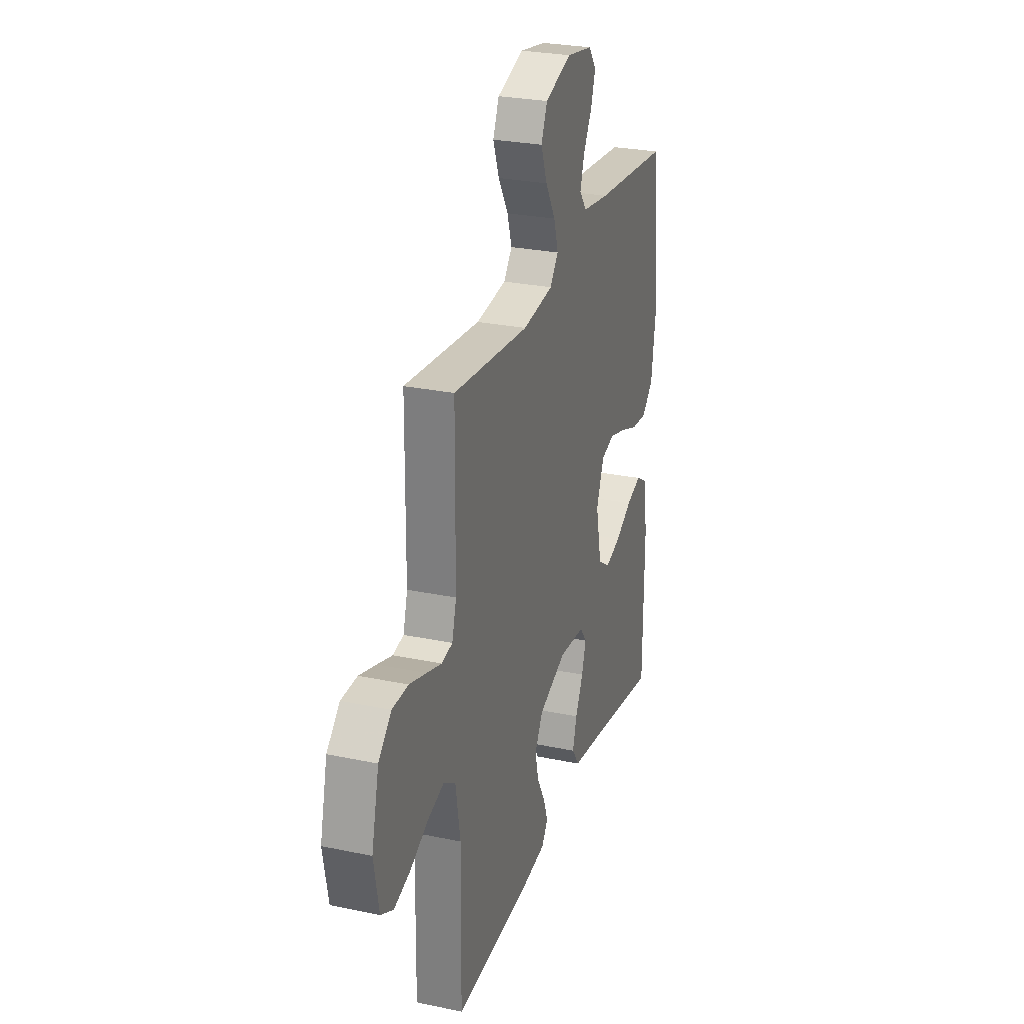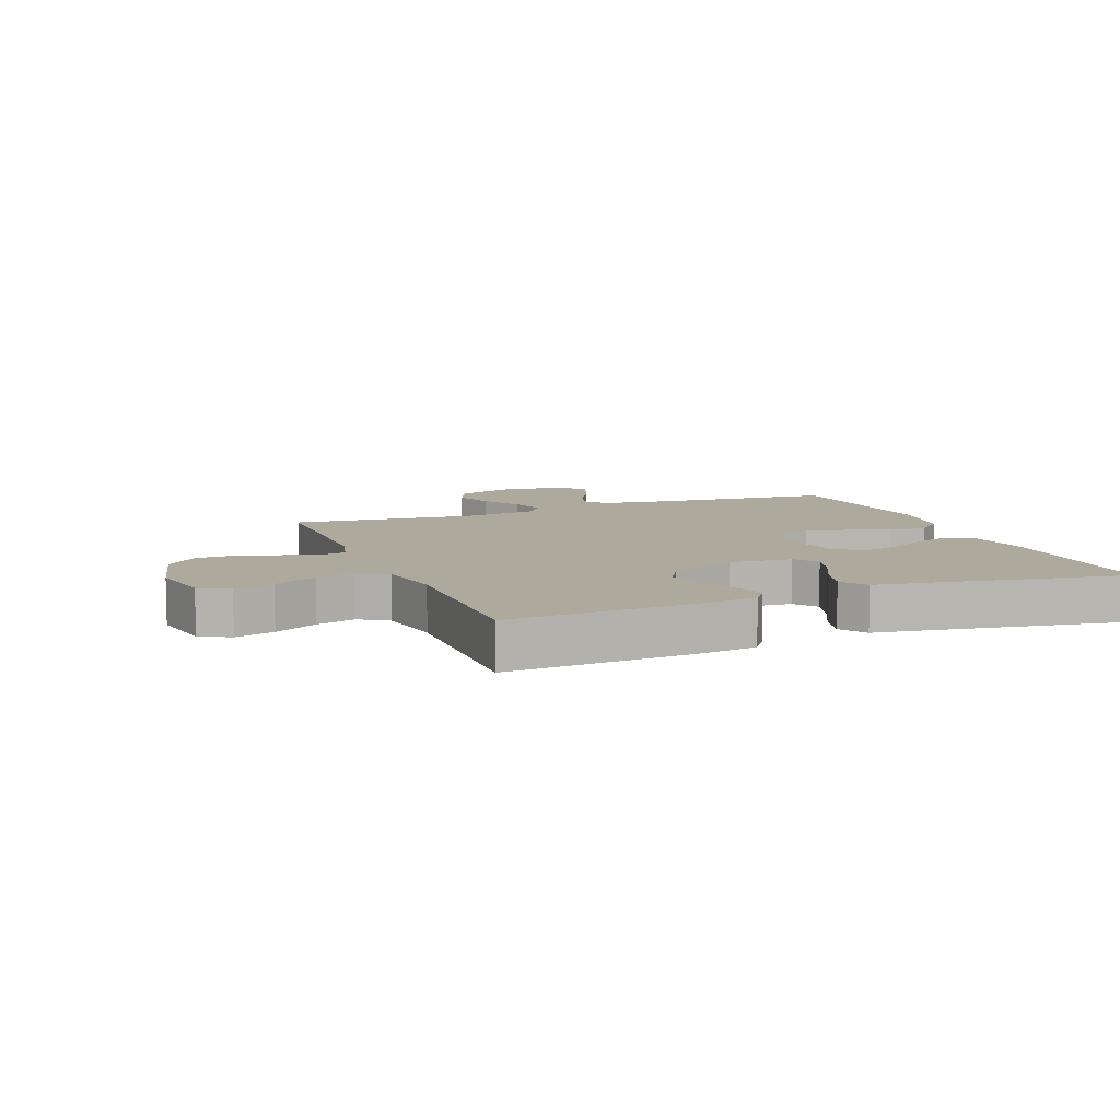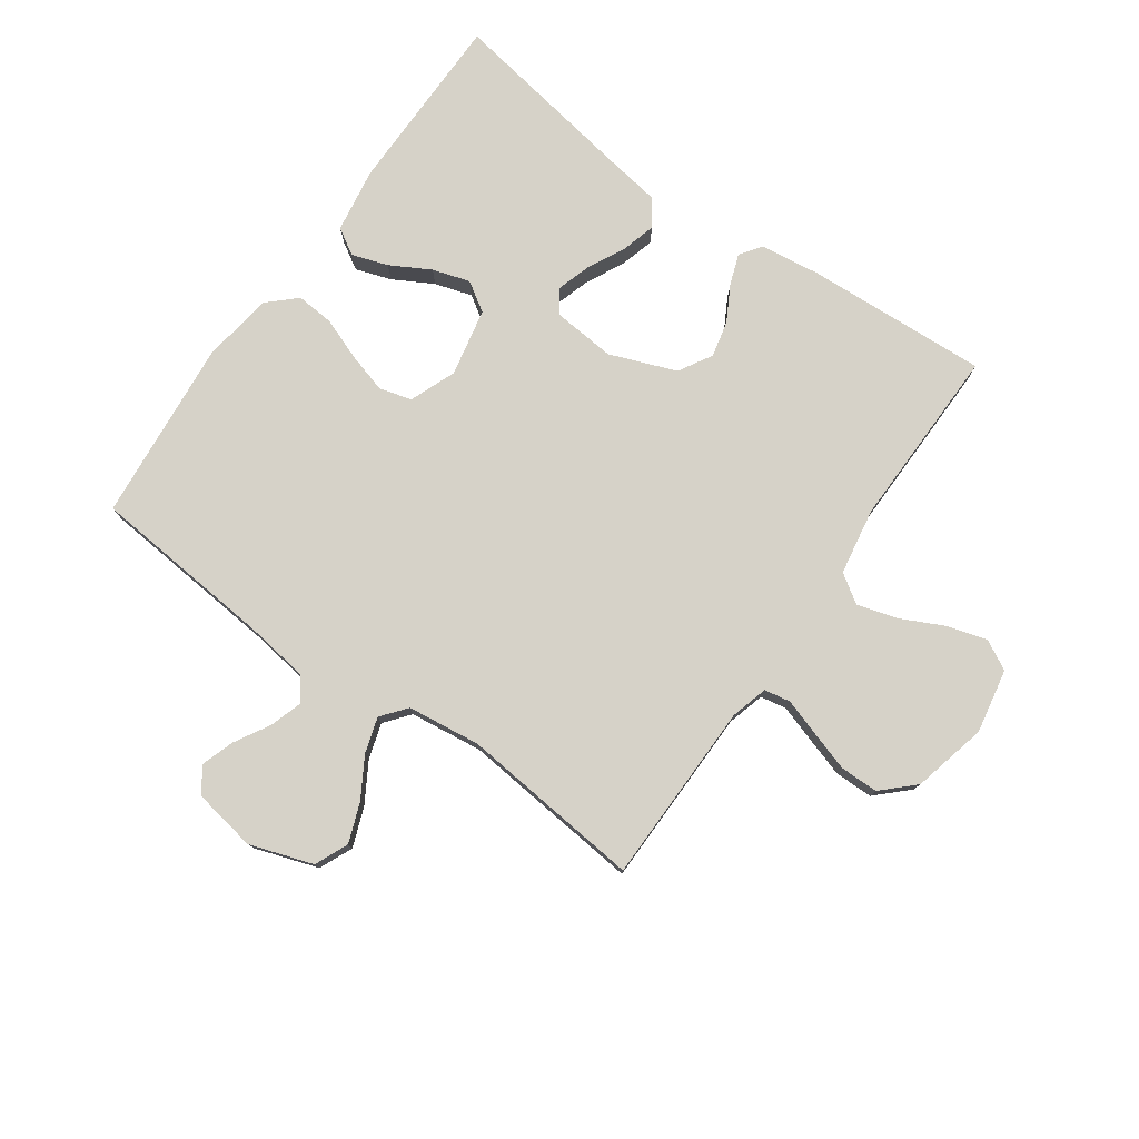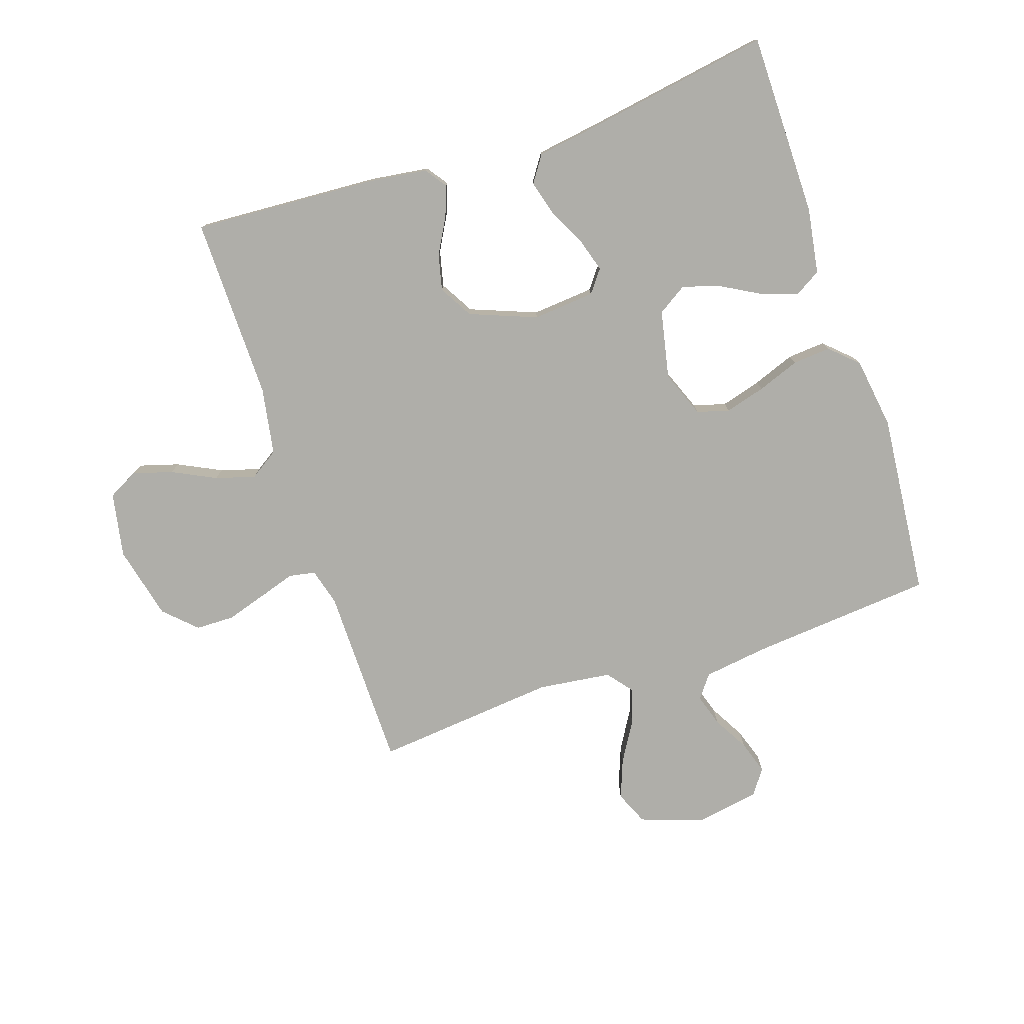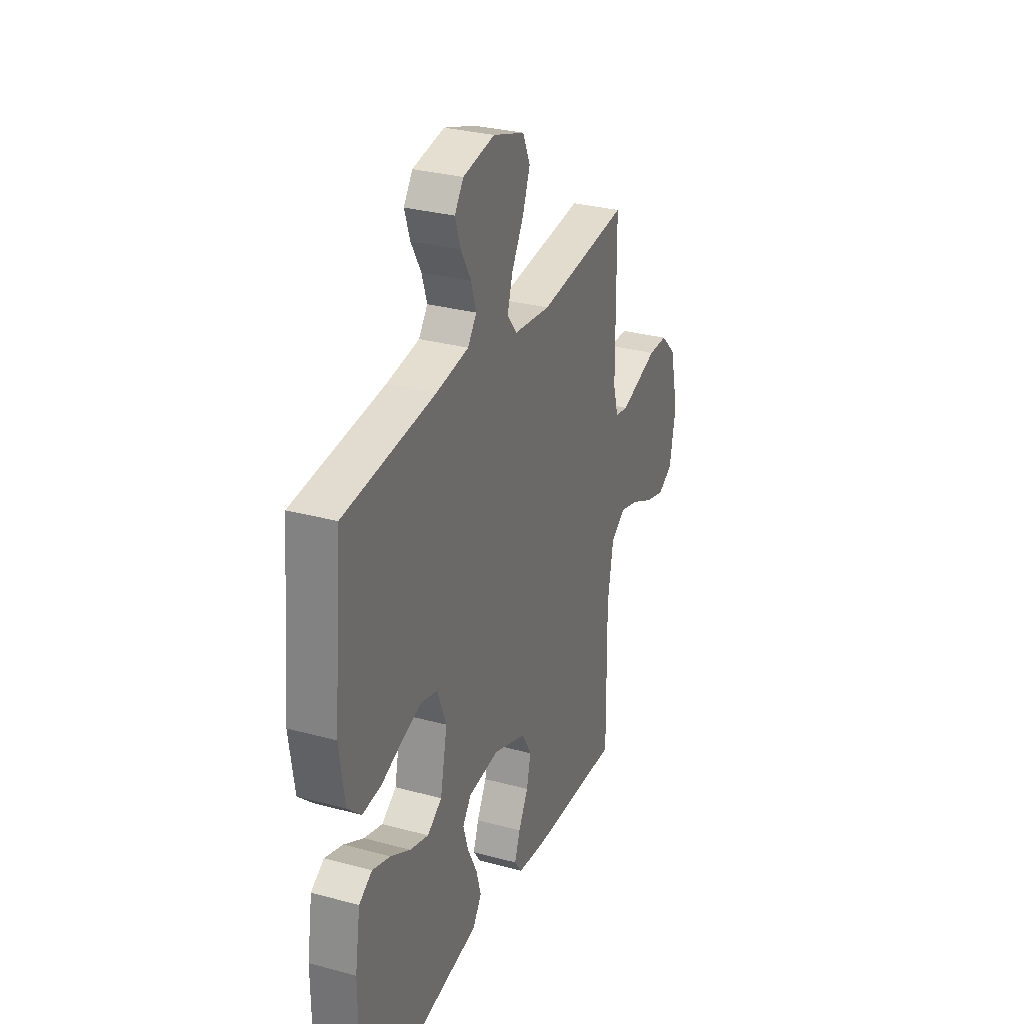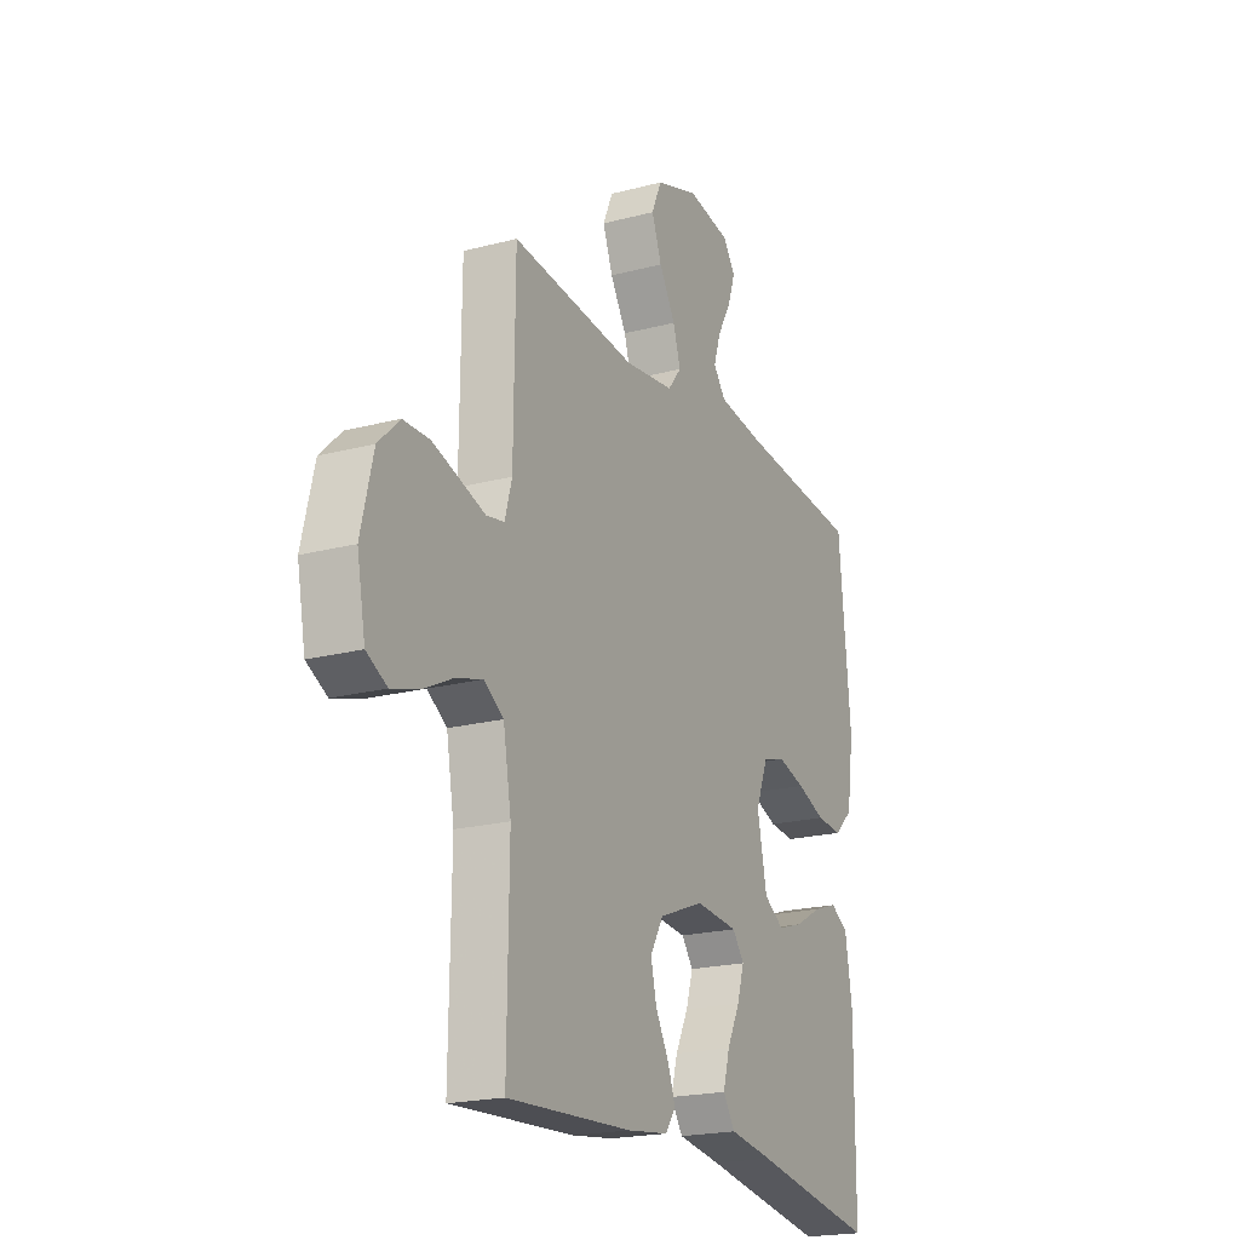
<metadata>
{"format":"obj","ext":"obj","renderer":"f3d","projection":"perspective","resolution":1024,"background":"white","views":[{"elev":27.2,"azim":108.0,"up":"+Z"},{"elev":8.9,"azim":158.5,"up":"+Y"},{"elev":77.9,"azim":35.3,"up":"+Y"},{"elev":-77.5,"azim":-161.7,"up":"+Y"},{"elev":30.2,"azim":-68.5,"up":"+Z"},{"elev":-20.4,"azim":115.7,"up":"+Z"}]}
</metadata>
<code>
v -0.5 0.07 0.5
v -0.2 0.07 0.527
v -0.094 0.07 0.542
v -0.065 0.07 0.58
v -0.082 0.07 0.633
v -0.115 0.07 0.691
v -0.133 0.07 0.745
v -0.104 0.07 0.786
v 0 0.07 0.804
v 0.104 0.07 0.769
v 0.128 0.07 0.714
v 0.104 0.07 0.65
v 0.065 0.07 0.584
v 0.047 0.07 0.526
v 0.08 0.07 0.485
v 0.2 0.07 0.47
v 0.5 0.07 0.5
v 0.503 0.07 0.2
v 0.52 0.07 0.139
v 0.563 0.07 0.131
v 0.622 0.07 0.15
v 0.689 0.07 0.171
v 0.752 0.07 0.17
v 0.803 0.07 0.121
v 0.832 0.07 0
v 0.812 0.07 -0.106
v 0.763 0.07 -0.132
v 0.698 0.07 -0.113
v 0.627 0.07 -0.078
v 0.562 0.07 -0.059
v 0.515 0.07 -0.09
v 0.496 0.07 -0.2
v 0.5 0.07 -0.5
v 0.2 0.07 -0.483
v 0.102 0.07 -0.47
v 0.077 0.07 -0.435
v 0.095 0.07 -0.385
v 0.127 0.07 -0.327
v 0.141 0.07 -0.268
v 0.109 0.07 -0.213
v 0 0.07 -0.171
v -0.102 0.07 -0.18
v -0.13 0.07 -0.217
v -0.113 0.07 -0.272
v -0.082 0.07 -0.334
v -0.066 0.07 -0.391
v -0.095 0.07 -0.434
v -0.2 0.07 -0.45
v -0.5 0.07 -0.5
v -0.502 0.07 -0.2
v -0.485 0.07 -0.093
v -0.442 0.07 -0.067
v -0.383 0.07 -0.087
v -0.318 0.07 -0.123
v -0.257 0.07 -0.142
v -0.209 0.07 -0.111
v -0.186 0.07 0
v -0.216 0.07 0.076
v -0.269 0.07 0.091
v -0.335 0.07 0.072
v -0.404 0.07 0.046
v -0.466 0.07 0.041
v -0.511 0.07 0.083
v -0.528 0.07 0.2
v -0.5 0 0.5
v -0.2 0 0.527
v -0.094 0 0.542
v -0.065 0 0.58
v -0.082 0 0.633
v -0.115 0 0.691
v -0.133 0 0.745
v -0.104 0 0.786
v 0 0 0.804
v 0.104 0 0.769
v 0.128 0 0.714
v 0.104 0 0.65
v 0.065 0 0.584
v 0.047 0 0.526
v 0.08 0 0.485
v 0.2 0 0.47
v 0.5 0 0.5
v 0.503 0 0.2
v 0.52 0 0.139
v 0.563 0 0.131
v 0.622 0 0.15
v 0.689 0 0.171
v 0.752 0 0.17
v 0.803 0 0.121
v 0.832 0 0
v 0.812 0 -0.106
v 0.763 0 -0.132
v 0.698 0 -0.113
v 0.627 0 -0.078
v 0.562 0 -0.059
v 0.515 0 -0.09
v 0.496 0 -0.2
v 0.5 0 -0.5
v 0.2 0 -0.483
v 0.102 0 -0.47
v 0.077 0 -0.435
v 0.095 0 -0.385
v 0.127 0 -0.327
v 0.141 0 -0.268
v 0.109 0 -0.213
v 0 0 -0.171
v -0.102 0 -0.18
v -0.13 0 -0.217
v -0.113 0 -0.272
v -0.082 0 -0.334
v -0.066 0 -0.391
v -0.095 0 -0.434
v -0.2 0 -0.45
v -0.5 0 -0.5
v -0.502 0 -0.2
v -0.485 0 -0.093
v -0.442 0 -0.067
v -0.383 0 -0.087
v -0.318 0 -0.123
v -0.257 0 -0.142
v -0.209 0 -0.111
v -0.186 0 0
v -0.216 0 0.076
v -0.269 0 0.091
v -0.335 0 0.072
v -0.404 0 0.046
v -0.466 0 0.041
v -0.511 0 0.083
v -0.528 0 0.2
f 64 1 2
f 63 64 2
f 62 63 2
f 61 62 2
f 60 61 2
f 59 60 2 3
f 58 59 3 4
f 57 58 4
f 56 57 4
f 52 53 54
f 51 52 54
f 50 51 54
f 49 50 54
f 48 49 54
f 48 54 55
f 47 48 55
f 46 47 55
f 45 46 55
f 44 45 55
f 43 44 55 56
f 36 37 38
f 35 36 38
f 34 35 38
f 33 34 38
f 32 33 38
f 31 32 38 39
f 30 31 39 40
f 27 28 29
f 26 27 29
f 25 26 29
f 24 25 29
f 23 24 29
f 22 23 29
f 21 22 29
f 20 21 29
f 19 20 29 30
f 30 40 41
f 19 30 41
f 18 19 41
f 11 12 13
f 10 11 13
f 9 10 13
f 8 9 13
f 7 8 13
f 6 7 13
f 5 6 13
f 4 5 13 14
f 4 14 15
f 56 4 15
f 43 56 15
f 42 43 15
f 18 41 42
f 17 18 42
f 16 17 42
f 15 16 42
f 66 65 128
f 66 128 127
f 66 127 126
f 66 126 125
f 66 125 124
f 67 66 124 123
f 68 67 123 122
f 68 122 121
f 68 121 120
f 118 117 116
f 118 116 115
f 118 115 114
f 118 114 113
f 118 113 112
f 119 118 112
f 119 112 111
f 119 111 110
f 119 110 109
f 119 109 108
f 120 119 108 107
f 102 101 100
f 102 100 99
f 102 99 98
f 102 98 97
f 102 97 96
f 103 102 96 95
f 104 103 95 94
f 93 92 91
f 93 91 90
f 93 90 89
f 93 89 88
f 93 88 87
f 93 87 86
f 93 86 85
f 93 85 84
f 94 93 84 83
f 105 104 94
f 105 94 83
f 105 83 82
f 77 76 75
f 77 75 74
f 77 74 73
f 77 73 72
f 77 72 71
f 77 71 70
f 77 70 69
f 78 77 69 68
f 79 78 68
f 79 68 120
f 79 120 107
f 79 107 106
f 106 105 82
f 106 82 81
f 106 81 80
f 106 80 79
f 1 65 66 2
f 2 66 67 3
f 3 67 68 4
f 4 68 69 5
f 5 69 70 6
f 6 70 71 7
f 7 71 72 8
f 8 72 73 9
f 9 73 74 10
f 10 74 75 11
f 11 75 76 12
f 12 76 77 13
f 13 77 78 14
f 14 78 79 15
f 15 79 80 16
f 16 80 81 17
f 17 81 82 18
f 18 82 83 19
f 19 83 84 20
f 20 84 85 21
f 21 85 86 22
f 22 86 87 23
f 23 87 88 24
f 24 88 89 25
f 25 89 90 26
f 26 90 91 27
f 27 91 92 28
f 28 92 93 29
f 29 93 94 30
f 30 94 95 31
f 31 95 96 32
f 32 96 97 33
f 33 97 98 34
f 34 98 99 35
f 35 99 100 36
f 36 100 101 37
f 37 101 102 38
f 38 102 103 39
f 39 103 104 40
f 40 104 105 41
f 41 105 106 42
f 42 106 107 43
f 43 107 108 44
f 44 108 109 45
f 45 109 110 46
f 46 110 111 47
f 47 111 112 48
f 48 112 113 49
f 49 113 114 50
f 50 114 115 51
f 51 115 116 52
f 52 116 117 53
f 53 117 118 54
f 54 118 119 55
f 55 119 120 56
f 56 120 121 57
f 57 121 122 58
f 58 122 123 59
f 59 123 124 60
f 60 124 125 61
f 61 125 126 62
f 62 126 127 63
f 63 127 128 64
f 64 128 65 1

</code>
